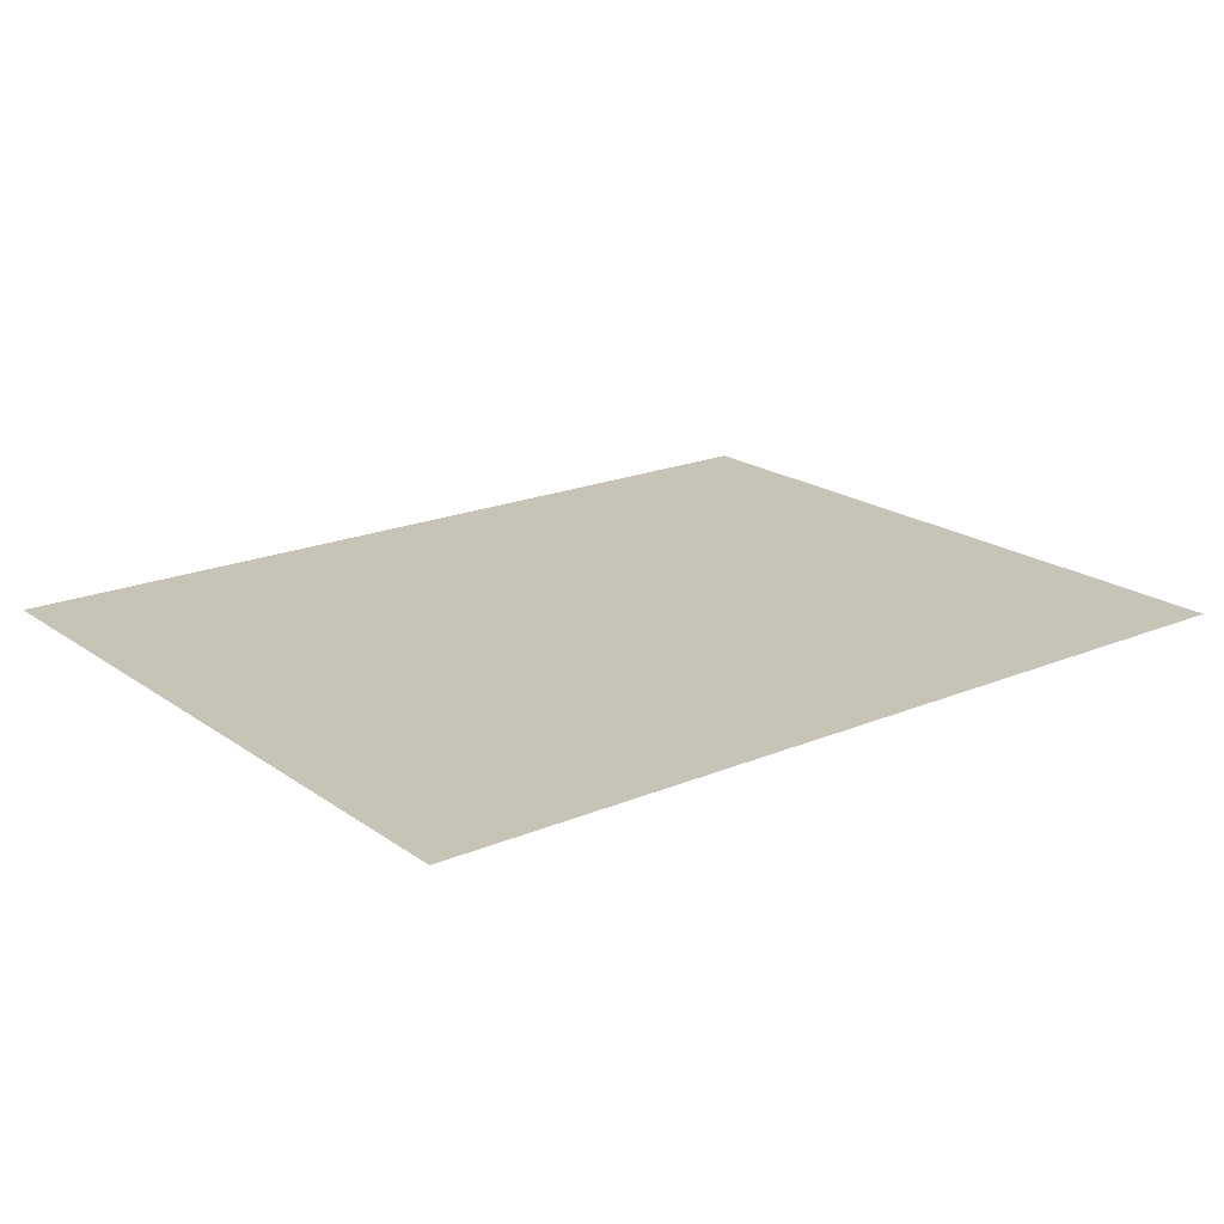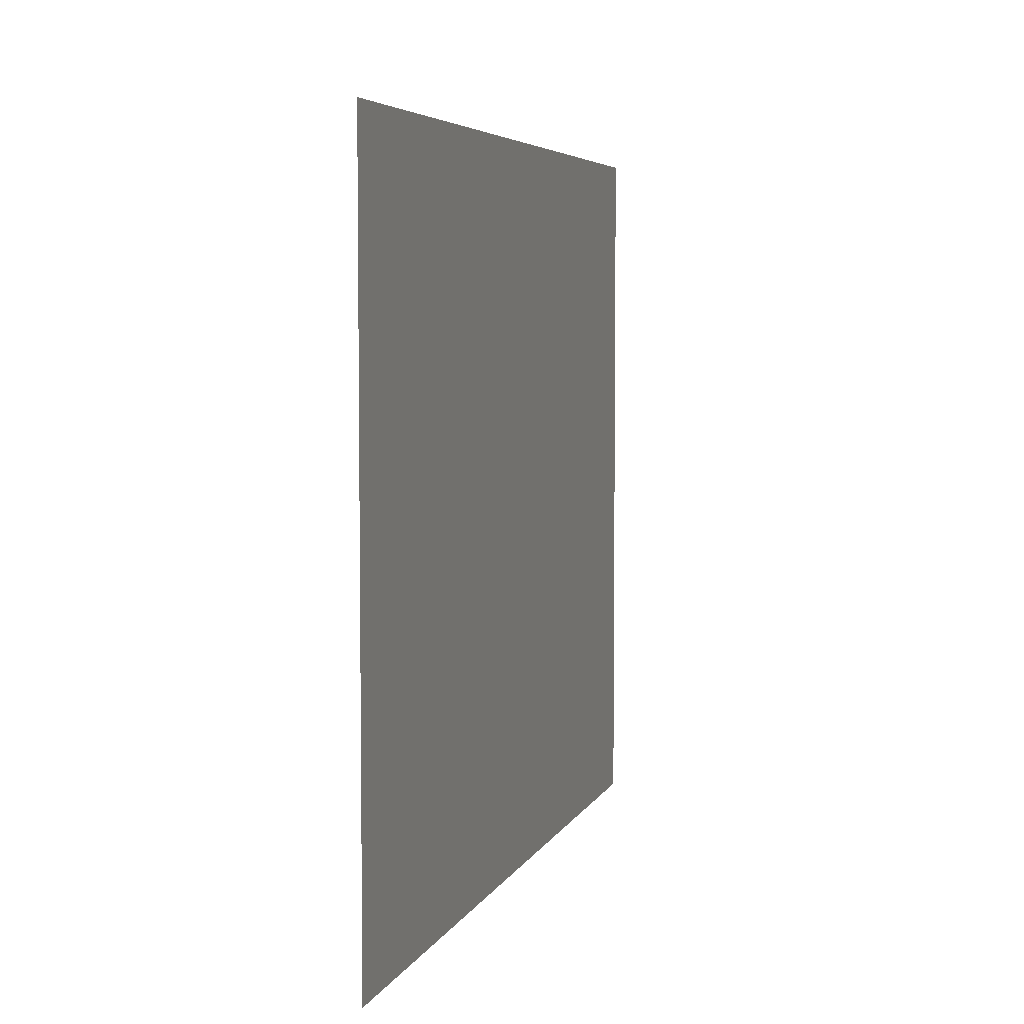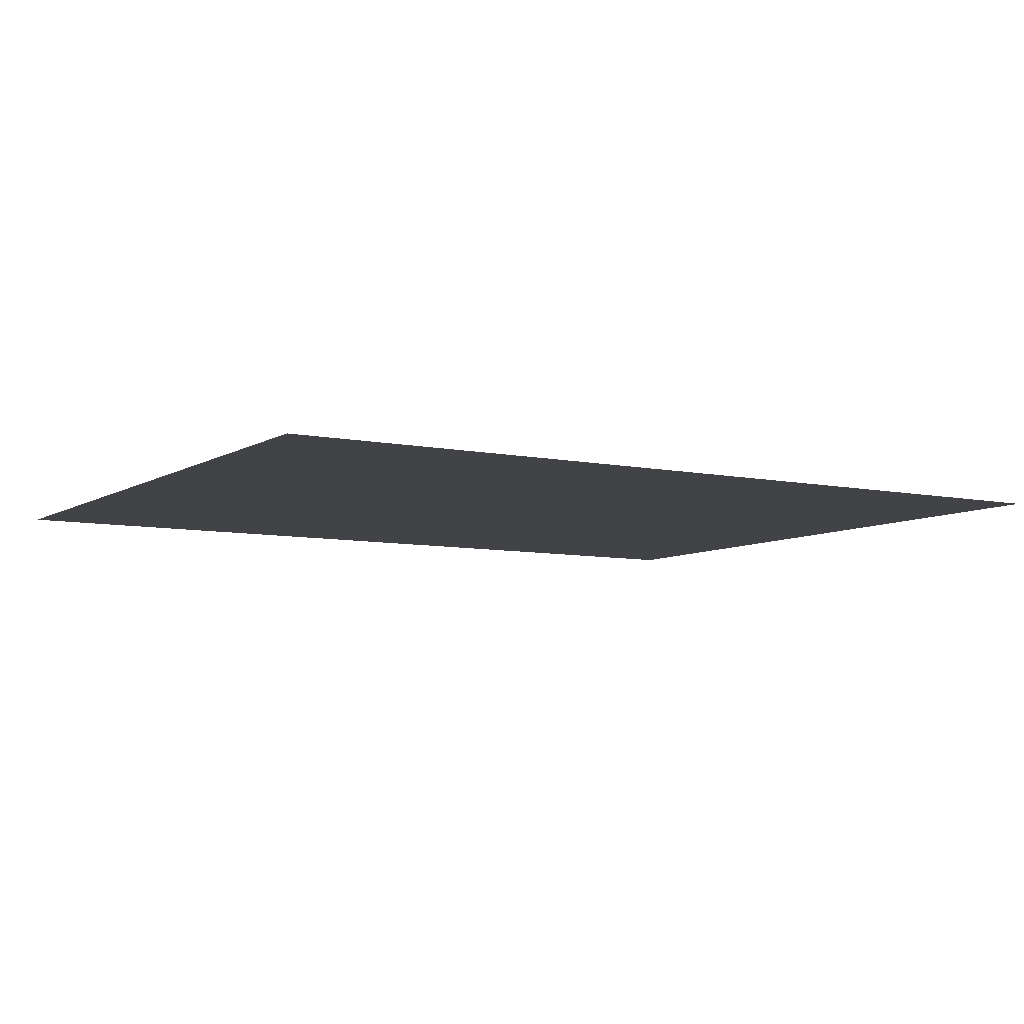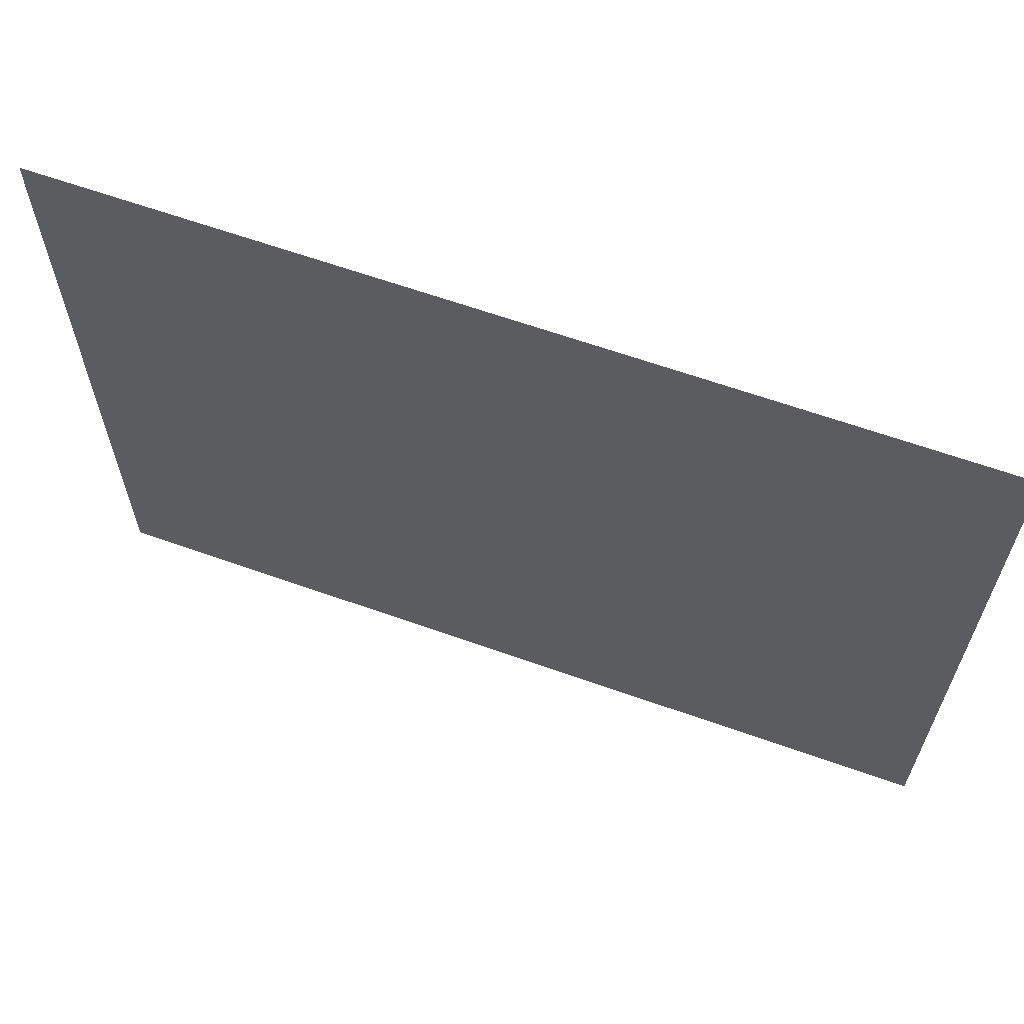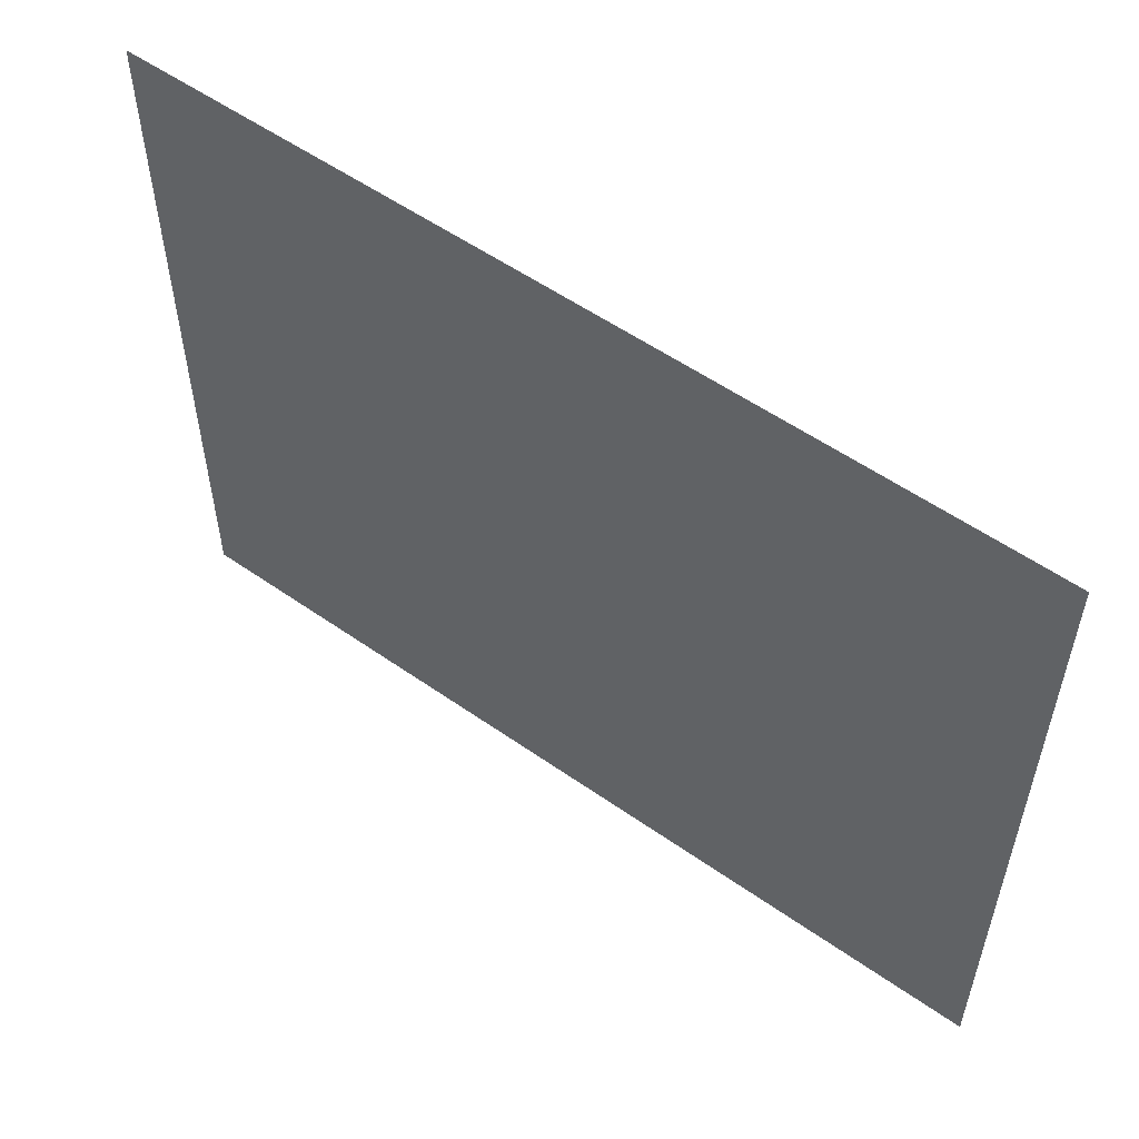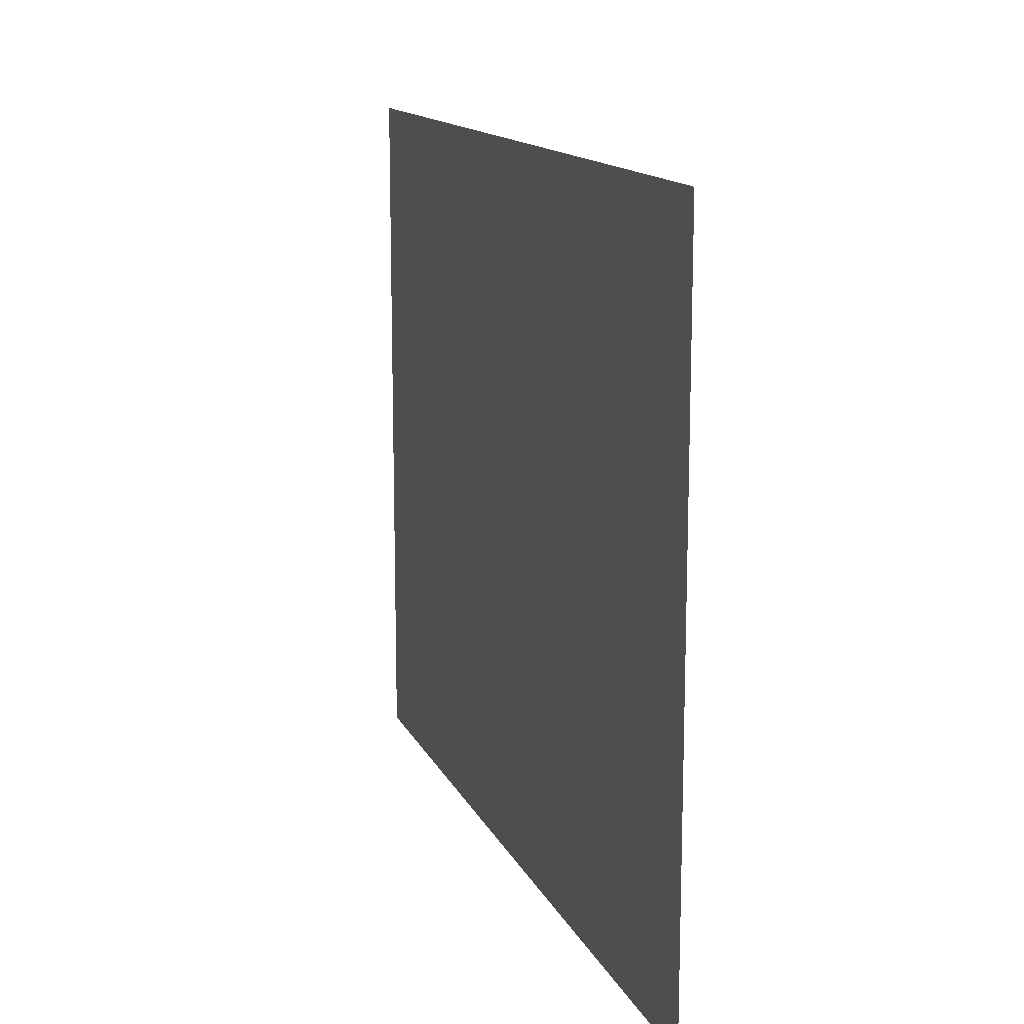
<metadata>
{"format":"obj","ext":"obj","renderer":"f3d","projection":"perspective","resolution":1024,"background":"white","views":[{"elev":19.7,"azim":-37.9,"up":"+Y"},{"elev":5.0,"azim":105.3,"up":"+Z"},{"elev":-7.4,"azim":148.7,"up":"+Y"},{"elev":63.5,"azim":19.8,"up":"+Z"},{"elev":55.2,"azim":-143.5,"up":"+Z"},{"elev":13.9,"azim":72.3,"up":"+Z"}]}
</metadata>
<code>
o 0.Floor_Cube.001
v -12.84 -4.5 -10.2
v -12.84 -4.5 10.2
v 12.84 -4.5 -10.2
v 12.84 -4.5 10.2
f 1 2 4 3

</code>
